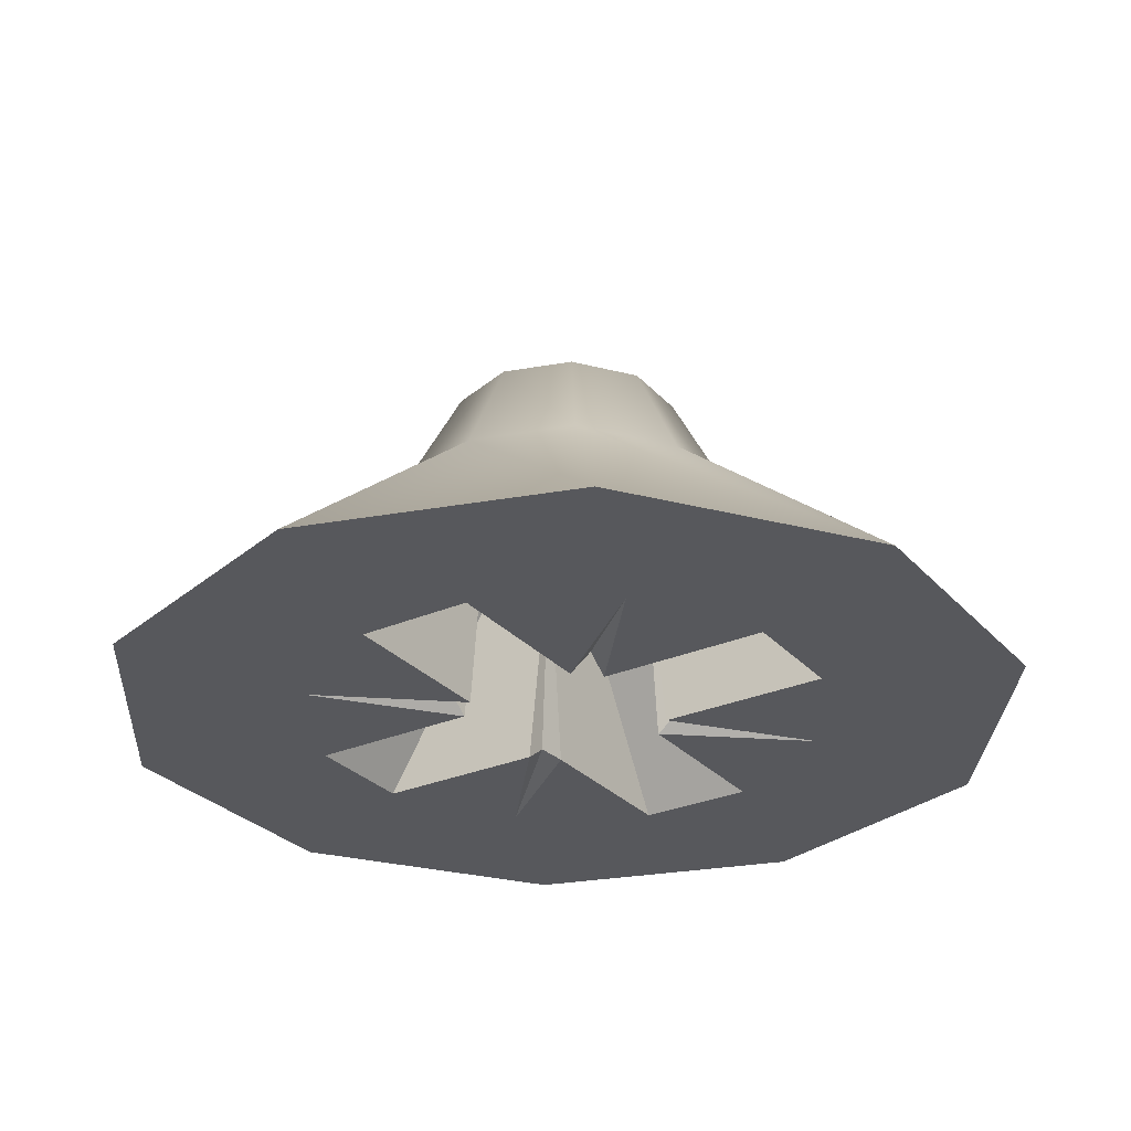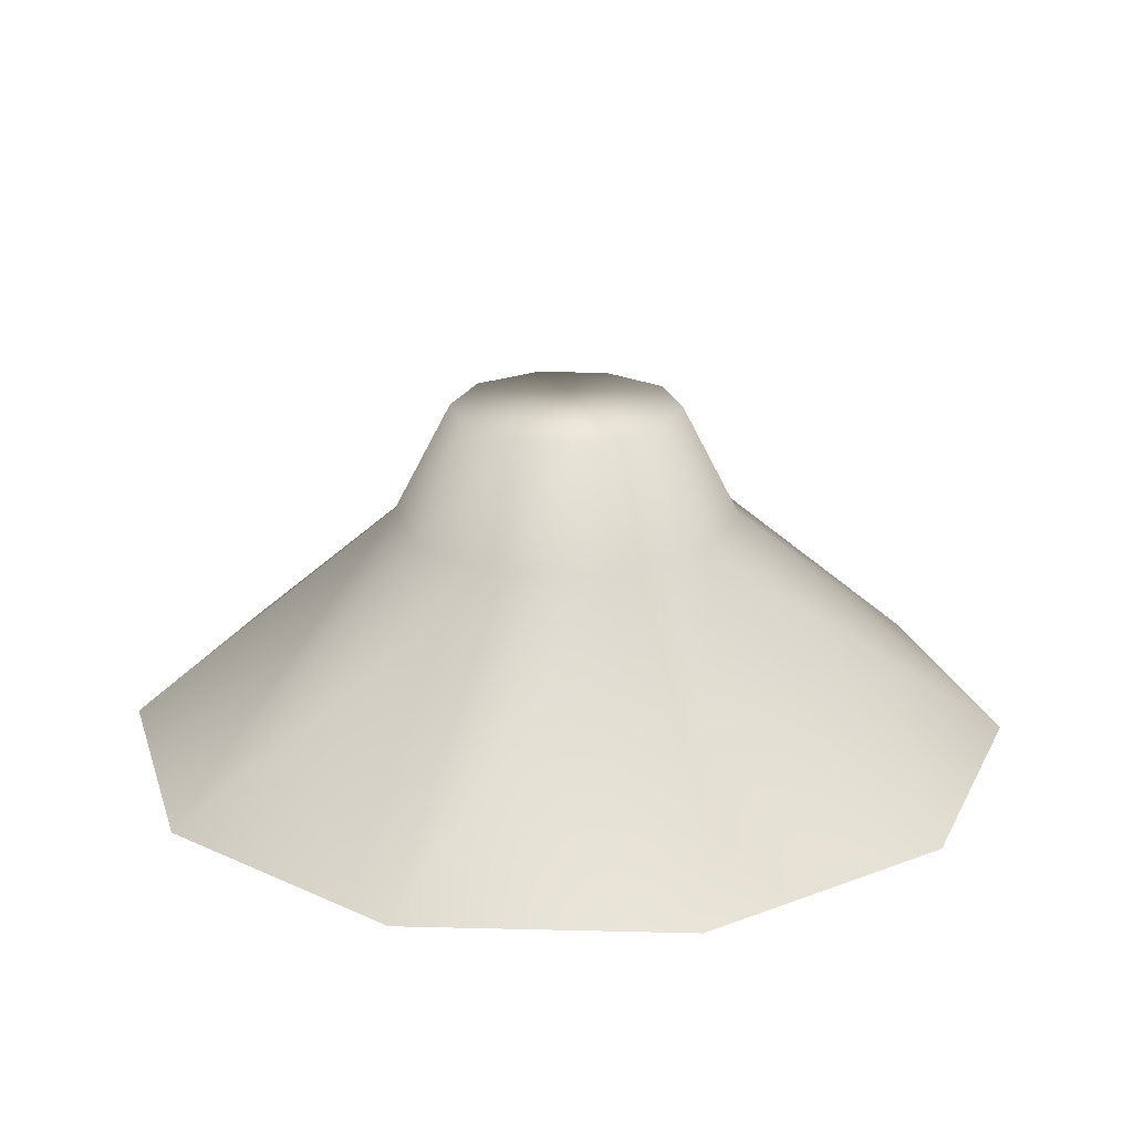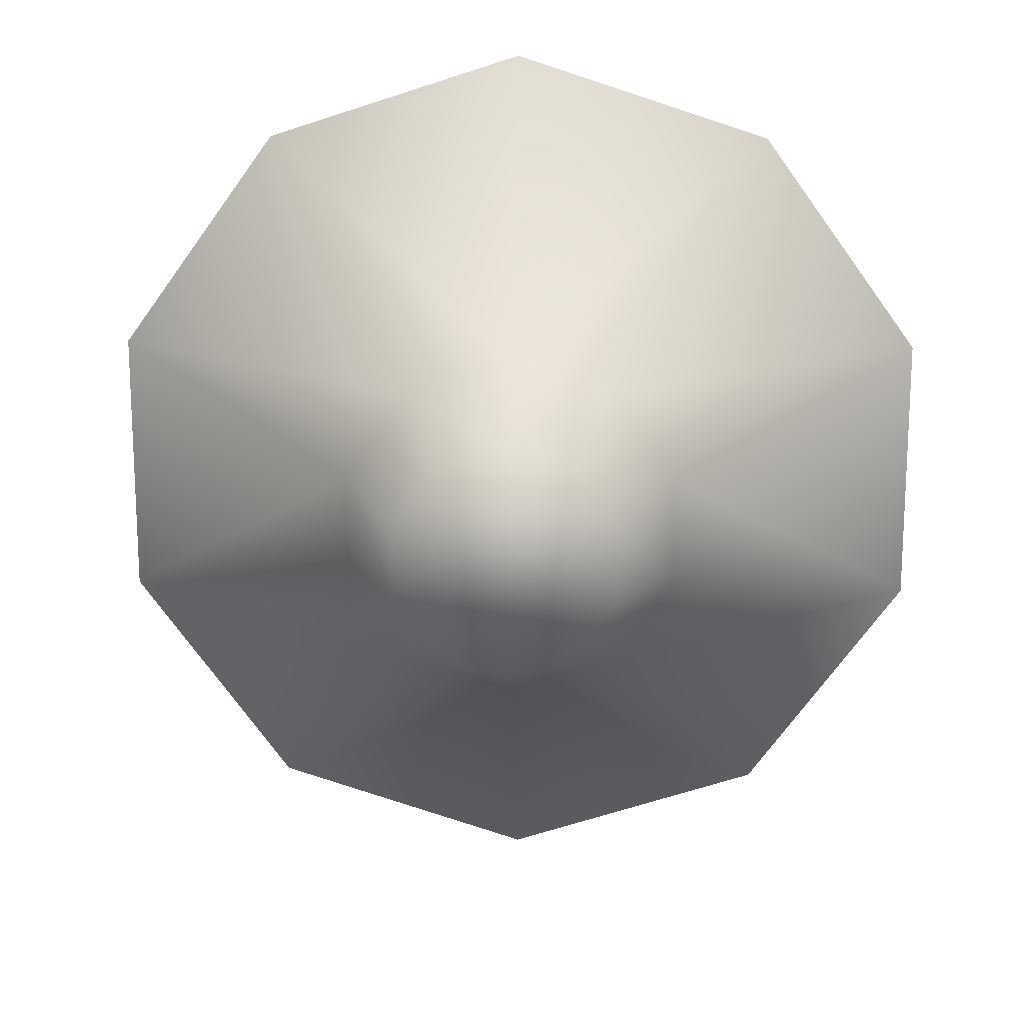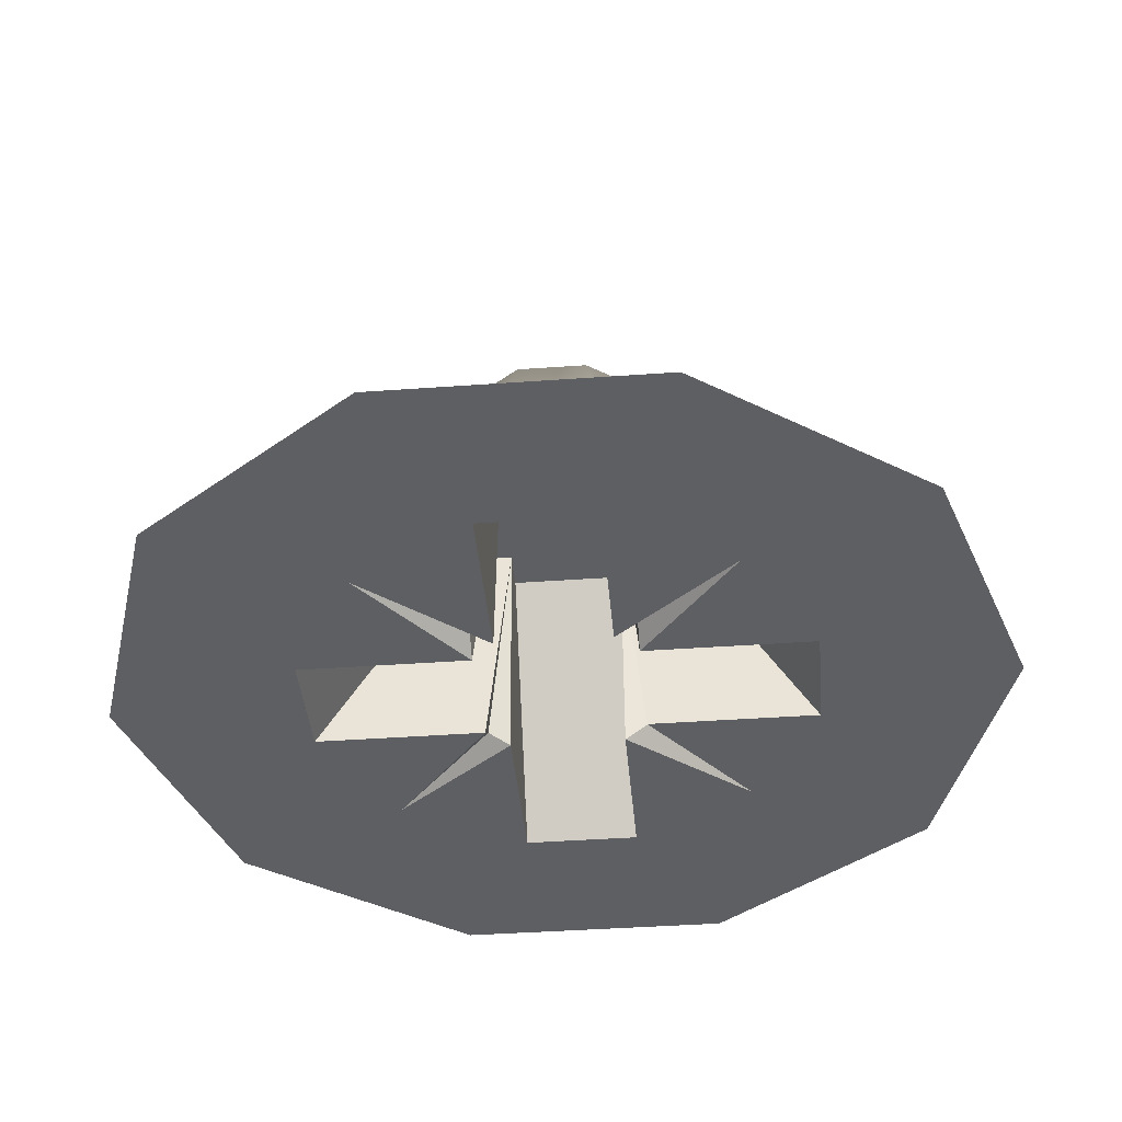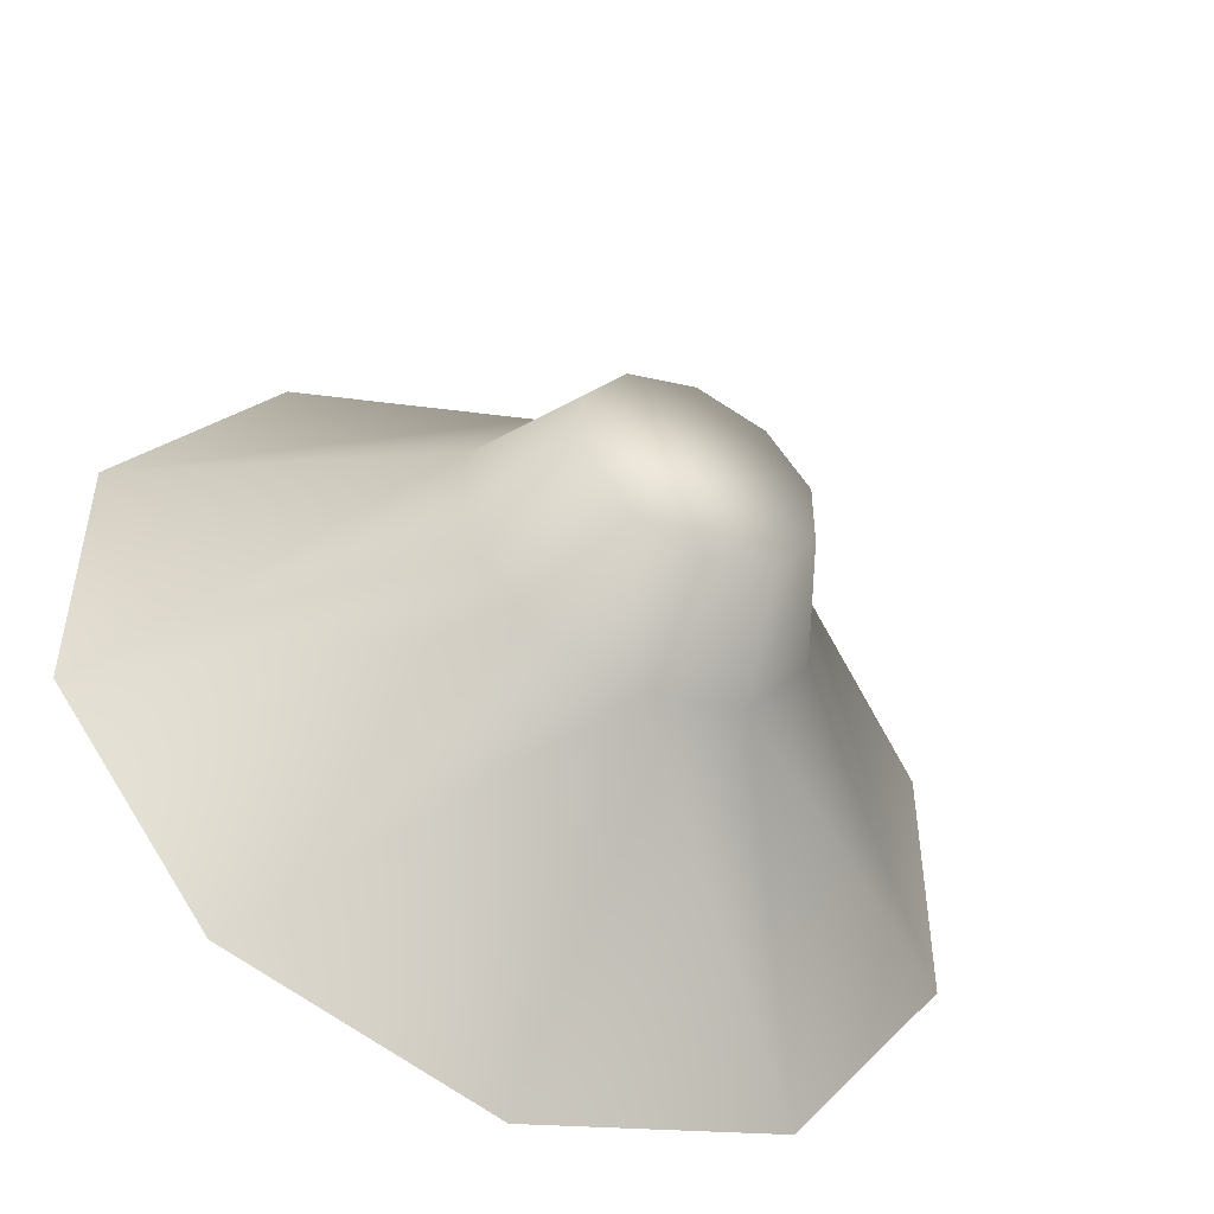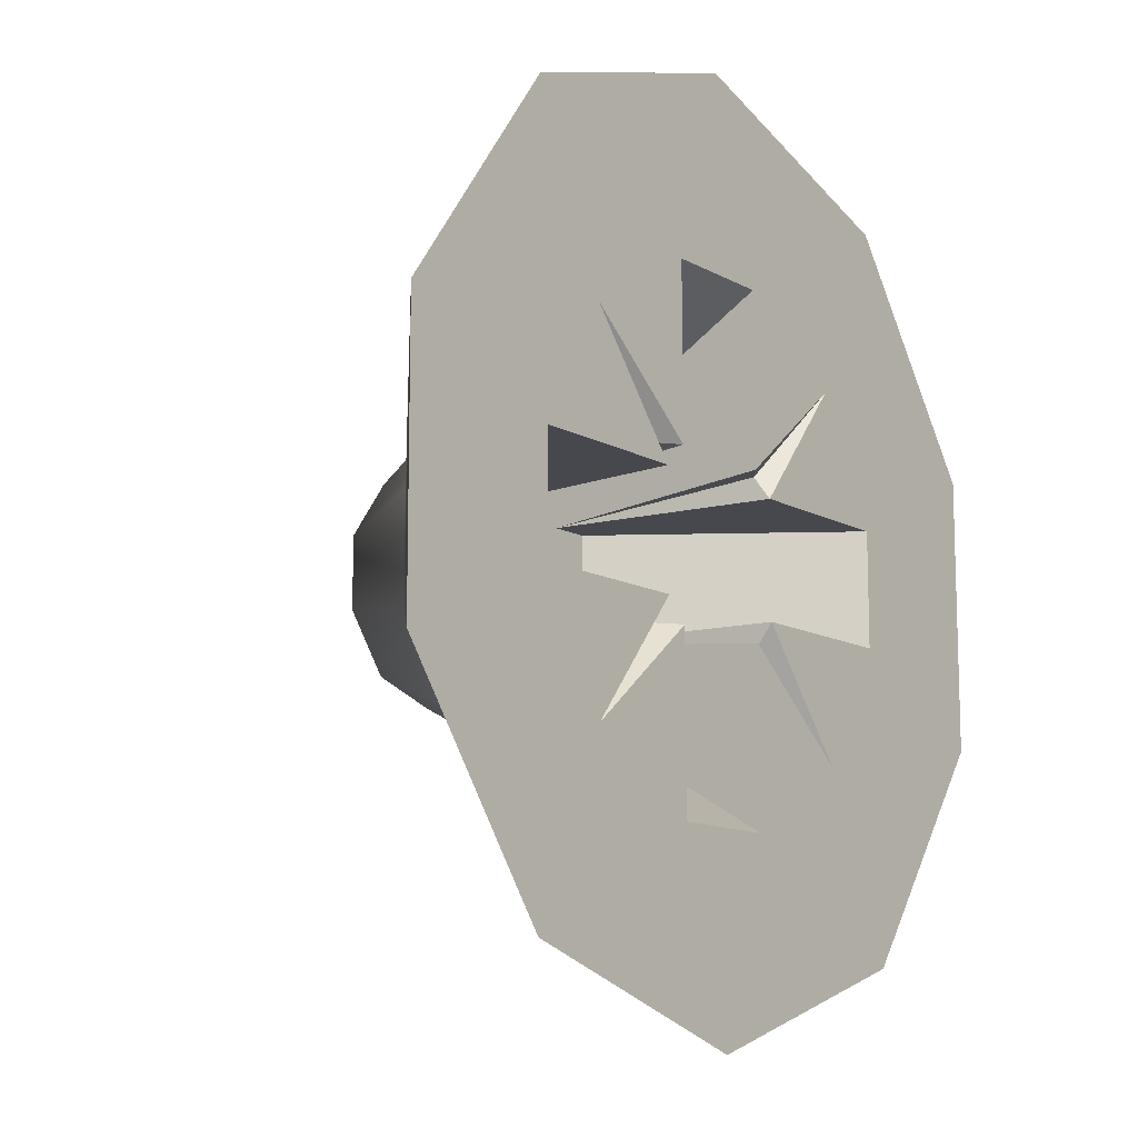
<metadata>
{"format":"obj","ext":"obj","renderer":"f3d","projection":"perspective","resolution":1024,"background":"white","views":[{"elev":-28.7,"azim":-147.1,"up":"+Z"},{"elev":22.2,"azim":128.5,"up":"+Z"},{"elev":16.9,"azim":2.2,"up":"+Y"},{"elev":-41.2,"azim":95.0,"up":"+Z"},{"elev":-49.5,"azim":-27.0,"up":"+Y"},{"elev":-11.9,"azim":127.4,"up":"+Y"}]}
</metadata>
<code>
o Group111/mesh183/mesh183-geometry#mesh183-geometry
v 0.4058 -0.3472 0.3769
v 0.4116 -0.3514 0.382
v 0.4116 -0.3454 0.3769
v 0.4094 -0.3521 0.382
v 0.4174 -0.3472 0.3769
v 0.4022 -0.3522 0.3769
v 0.4116 -0.3527 0.3844
v 0.4138 -0.3521 0.382
v 0.408 -0.354 0.382
v 0.4101 -0.3532 0.3844
v 0.4131 -0.3532 0.3844
v 0.421 -0.3522 0.3769
v 0.4103 -0.3497 0.3769
v 0.4022 -0.3582 0.3769
v 0.4092 -0.3544 0.3844
v 0.4152 -0.354 0.382
v 0.4129 -0.3497 0.3769
v 0.4076 -0.3512 0.3769
v 0.408 -0.3564 0.382
v 0.4061 -0.3539 0.3769
v 0.4092 -0.356 0.3844
v 0.414 -0.3544 0.3844
v 0.421 -0.3582 0.3769
v 0.4156 -0.3512 0.3769
v 0.4103 -0.3527 0.382
v 0.4103 -0.3534 0.3769
v 0.4098 -0.3539 0.3769
v 0.4094 -0.3583 0.382
v 0.4061 -0.3565 0.3769
v 0.4152 -0.3564 0.382
v 0.4171 -0.3539 0.3769
v 0.4134 -0.3539 0.3769
v 0.4129 -0.3534 0.3769
v 0.4129 -0.3527 0.382
v 0.4098 -0.3534 0.3773
v 0.4058 -0.3632 0.3769
v 0.4101 -0.3573 0.3844
v 0.4094 -0.3539 0.382
v 0.4076 -0.3592 0.3769
v 0.414 -0.356 0.3844
v 0.4138 -0.3583 0.382
v 0.4171 -0.3565 0.3769
v 0.4134 -0.3534 0.3773
v 0.4129 -0.3539 0.382
v 0.4103 -0.3539 0.382
v 0.4116 -0.359 0.382
v 0.4094 -0.3565 0.382
v 0.4098 -0.3565 0.3769
v 0.4174 -0.3632 0.3769
v 0.4134 -0.3565 0.3769
v 0.4141 -0.3565 0.382
v 0.4141 -0.3539 0.382
v 0.4103 -0.3607 0.3769
v 0.4116 -0.365 0.3769
v 0.4116 -0.3577 0.3844
v 0.4131 -0.3573 0.3844
v 0.4098 -0.357 0.3773
v 0.4156 -0.3592 0.3769
v 0.4103 -0.357 0.3769
v 0.4103 -0.3565 0.382
v 0.4129 -0.3607 0.3769
v 0.4134 -0.357 0.3773
v 0.4129 -0.3565 0.382
v 0.4129 -0.357 0.3769
v 0.4103 -0.3577 0.382
v 0.4129 -0.3577 0.382
f 1 2 3
f 2 1 4
f 2 5 3
f 5 1 3
f 6 4 1
f 4 7 2
f 5 2 8
f 1 5 6
f 4 6 9
f 7 4 10
f 11 2 7
f 2 11 8
f 8 12 5
f 6 5 13
f 14 9 6
f 15 4 9
f 4 15 10
f 10 11 7
f 11 16 8
f 12 8 16
f 12 17 5
f 13 5 17
f 6 13 18
f 9 14 19
f 6 20 14
f 9 21 15
f 11 10 15
f 16 11 22
f 16 23 12
f 17 12 24
f 17 25 13
f 26 18 13
f 6 18 27
f 14 28 19
f 21 9 19
f 6 27 20
f 14 20 29
f 22 15 21
f 11 15 22
f 22 30 16
f 23 16 30
f 23 31 12
f 24 12 32
f 33 17 24
f 25 17 34
f 25 26 13
f 35 18 26
f 27 18 35
f 28 14 36
f 37 19 28
f 19 37 21
f 27 38 20
f 38 29 20
f 29 39 14
f 22 21 40
f 30 22 40
f 41 23 30
f 31 23 42
f 32 12 31
f 32 43 24
f 44 17 33
f 33 24 43
f 17 44 34
f 44 25 34
f 26 25 45
f 35 26 45
f 27 35 45
f 14 39 36
f 36 46 28
f 46 37 28
f 40 21 37
f 38 27 45
f 29 38 47
f 39 29 48
f 40 41 30
f 23 41 49
f 42 23 50
f 51 31 42
f 52 32 31
f 32 44 43
f 33 43 44
f 25 44 45
f 36 39 53
f 46 36 54
f 37 46 55
f 40 37 56
f 45 52 38
f 38 52 47
f 47 48 29
f 39 48 57
f 41 40 56
f 46 49 41
f 58 23 49
f 50 23 58
f 50 51 42
f 31 51 52
f 32 52 44
f 45 44 52
f 53 39 59
f 53 49 36
f 36 49 54
f 49 46 54
f 46 56 55
f 56 37 55
f 47 52 60
f 48 47 60
f 48 60 57
f 39 57 59
f 56 46 41
f 58 49 61
f 58 62 50
f 51 50 63
f 51 60 52
f 60 53 59
f 61 49 53
f 57 60 59
f 61 64 58
f 58 64 62
f 50 62 63
f 60 51 63
f 53 60 65
f 65 61 53
f 66 64 61
f 64 63 62
f 60 63 65
f 61 65 66
f 64 66 63
f 65 63 66
f 3 2 1
f 4 1 2
f 3 5 2
f 3 1 5
f 1 4 6
f 2 7 4
f 8 2 5
f 6 5 1
f 9 6 4
f 10 4 7
f 7 2 11
f 8 11 2
f 5 12 8
f 13 5 6
f 6 9 14
f 9 4 15
f 10 15 4
f 7 11 10
f 8 16 11
f 16 8 12
f 5 17 12
f 17 5 13
f 18 13 6
f 19 14 9
f 14 20 6
f 15 21 9
f 15 10 11
f 22 11 16
f 12 23 16
f 24 12 17
f 13 25 17
f 13 18 26
f 27 18 6
f 19 28 14
f 19 9 21
f 20 27 6
f 29 20 14
f 21 15 22
f 22 15 11
f 16 30 22
f 30 16 23
f 12 31 23
f 32 12 24
f 24 17 33
f 34 17 25
f 13 26 25
f 26 18 35
f 35 18 27
f 36 14 28
f 28 19 37
f 21 37 19
f 20 38 27
f 20 29 38
f 14 39 29
f 40 21 22
f 40 22 30
f 30 23 41
f 42 23 31
f 31 12 32
f 24 43 32
f 33 17 44
f 43 24 33
f 34 44 17
f 34 25 44
f 45 25 26
f 45 26 35
f 45 35 27
f 36 39 14
f 28 46 36
f 28 37 46
f 37 21 40
f 45 27 38
f 47 38 29
f 48 29 39
f 30 41 40
f 49 41 23
f 50 23 42
f 42 31 51
f 31 32 52
f 43 44 32
f 44 43 33
f 45 44 25
f 53 39 36
f 54 36 46
f 55 46 37
f 56 37 40
f 38 52 45
f 47 52 38
f 29 48 47
f 57 48 39
f 56 40 41
f 41 49 46
f 49 23 58
f 58 23 50
f 42 51 50
f 52 51 31
f 44 52 32
f 52 44 45
f 59 39 53
f 36 49 53
f 54 49 36
f 54 46 49
f 55 56 46
f 55 37 56
f 60 52 47
f 60 47 48
f 57 60 48
f 59 57 39
f 41 46 56
f 61 49 58
f 50 62 58
f 63 50 51
f 52 60 51
f 59 53 60
f 53 49 61
f 59 60 57
f 58 64 61
f 62 64 58
f 63 62 50
f 63 51 60
f 65 60 53
f 53 61 65
f 61 64 66
f 62 63 64
f 65 63 60
f 66 65 61
f 63 66 64
f 66 63 65

</code>
